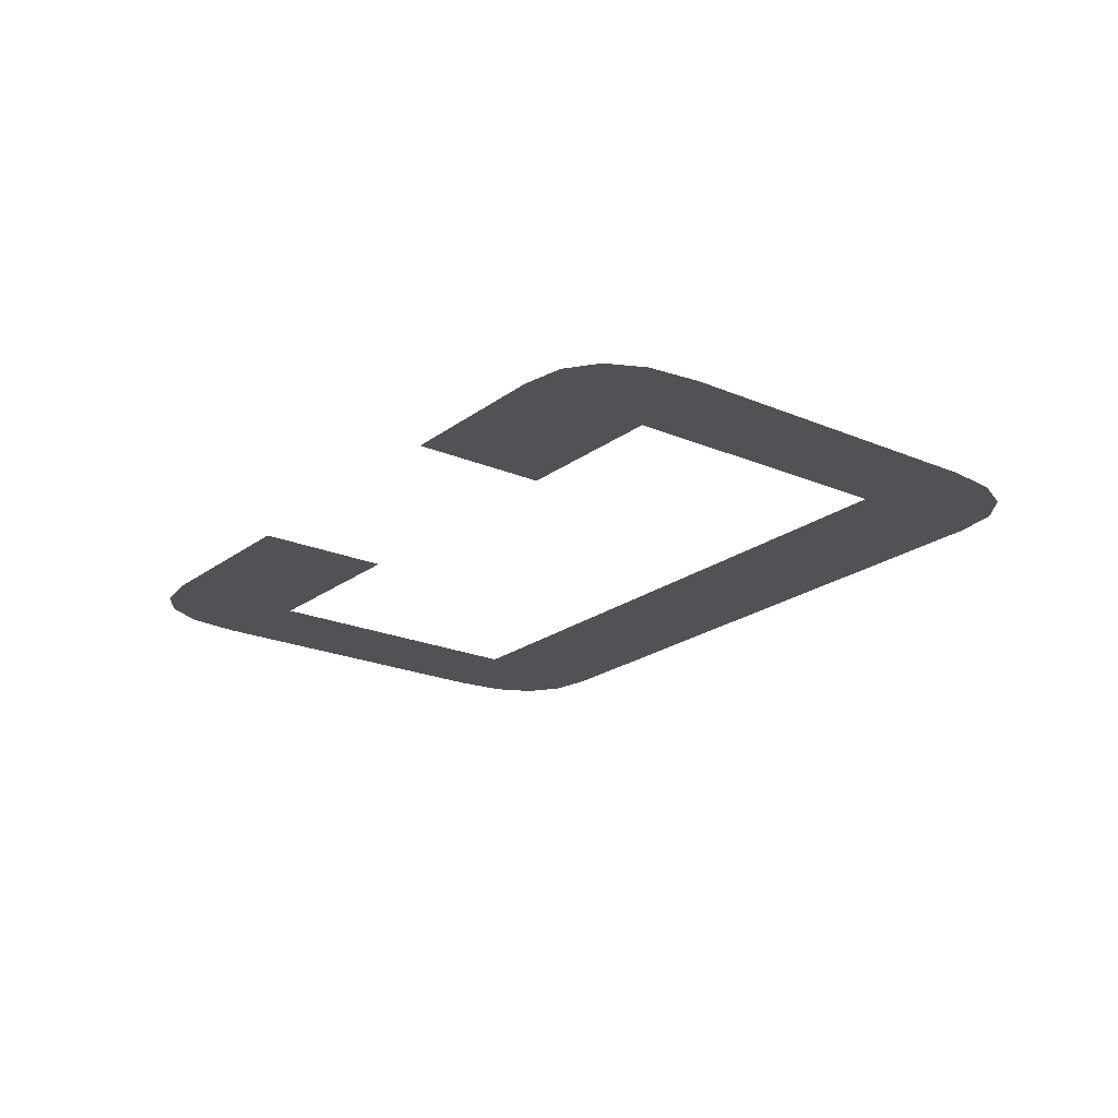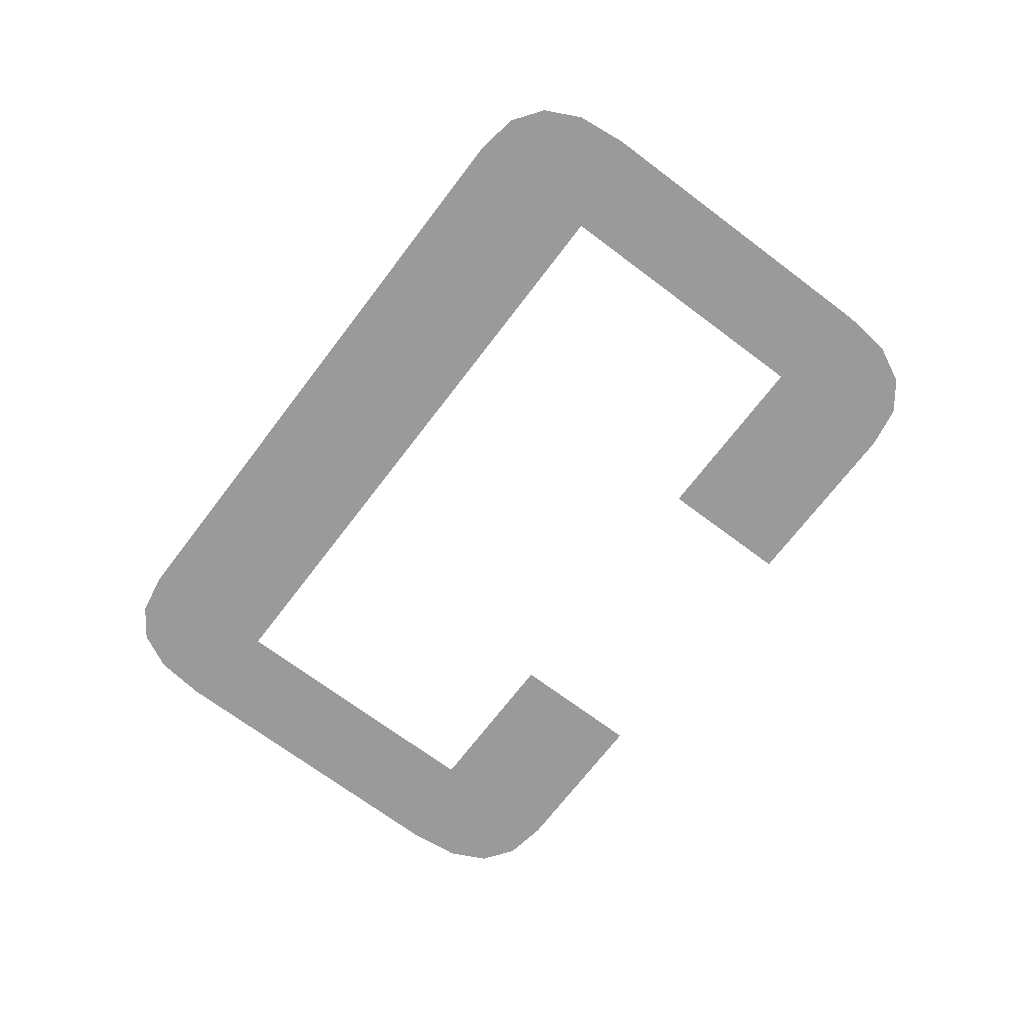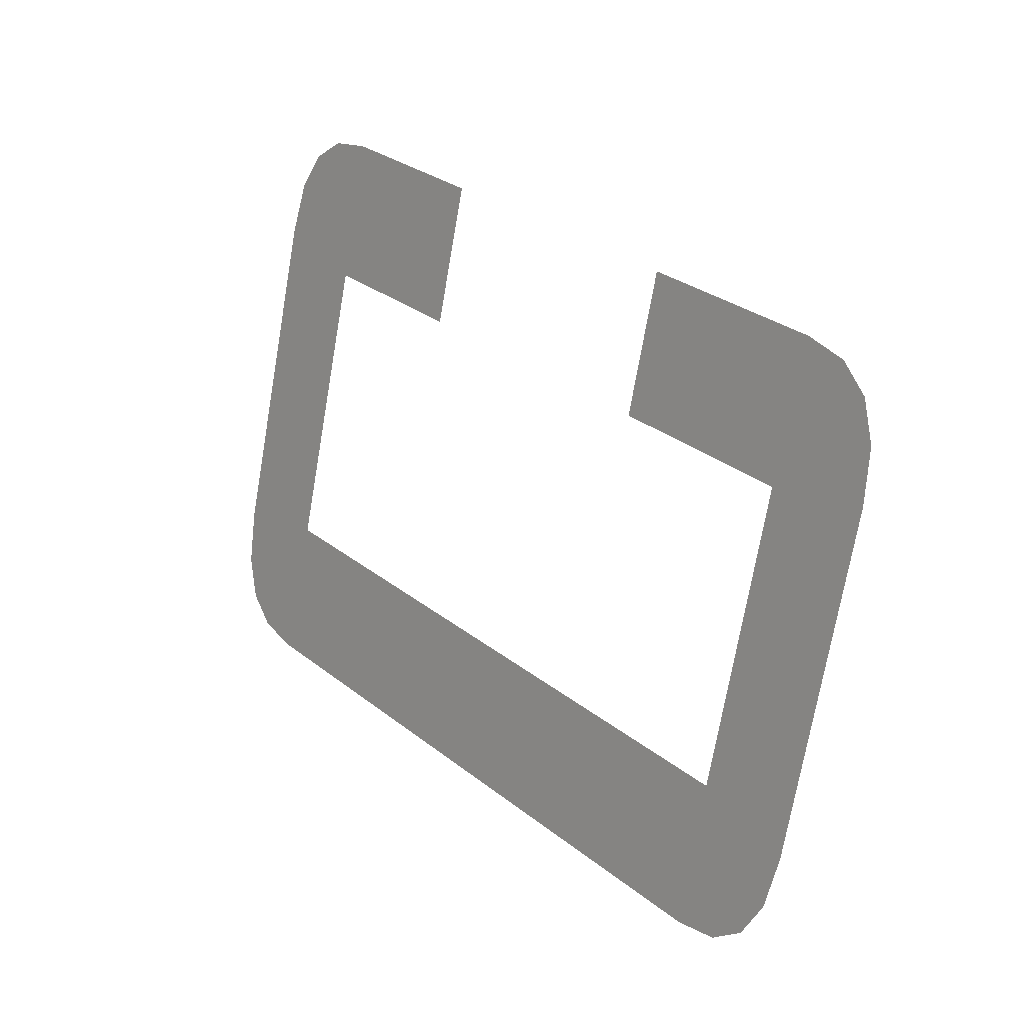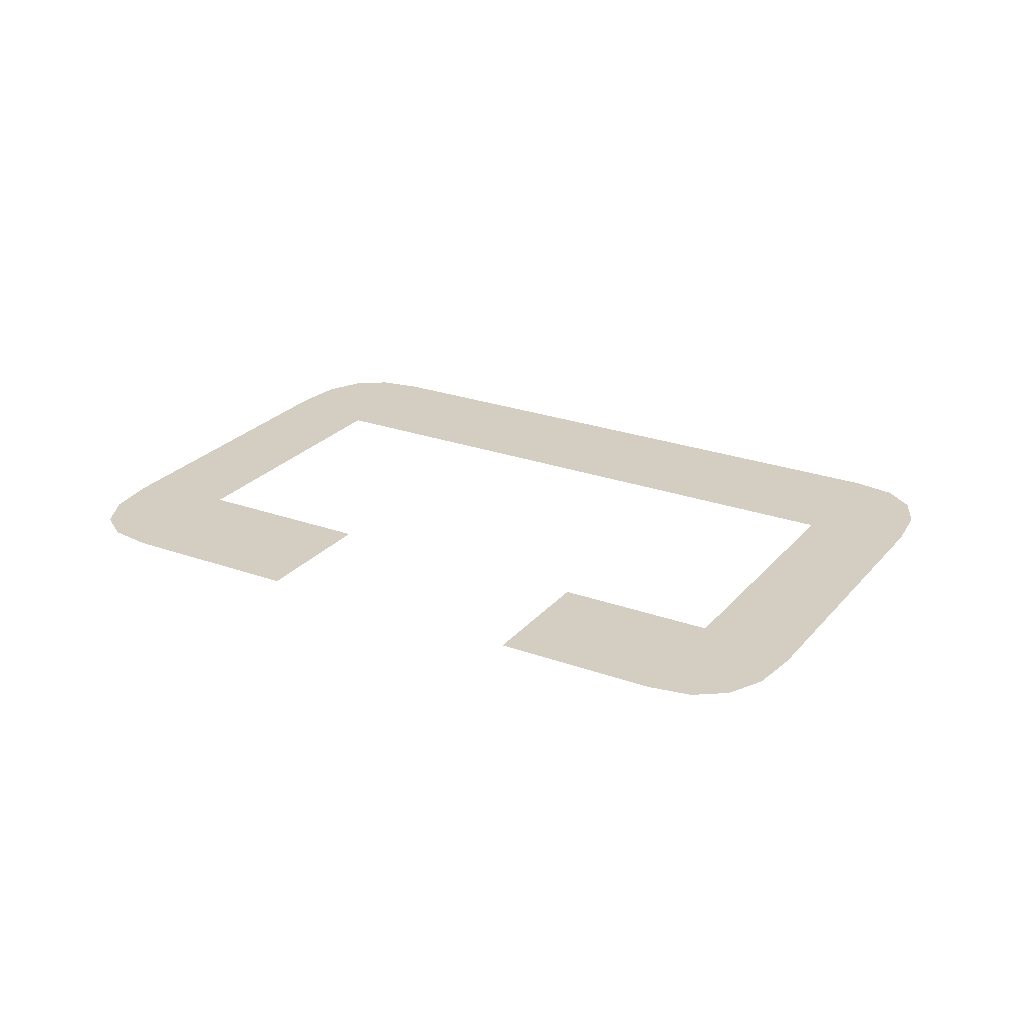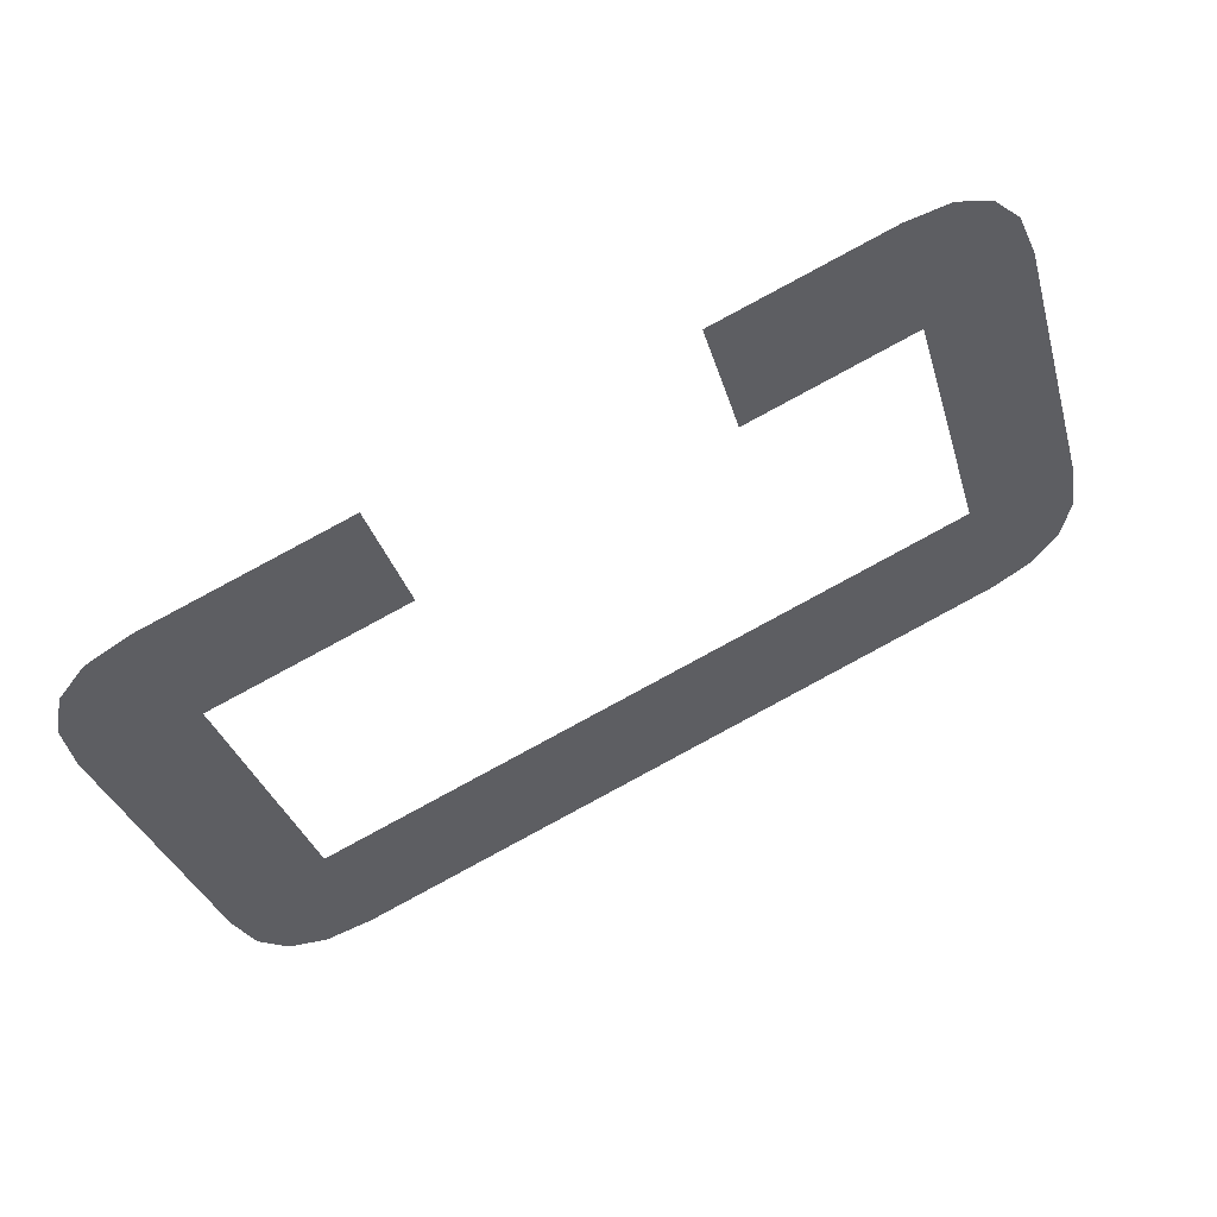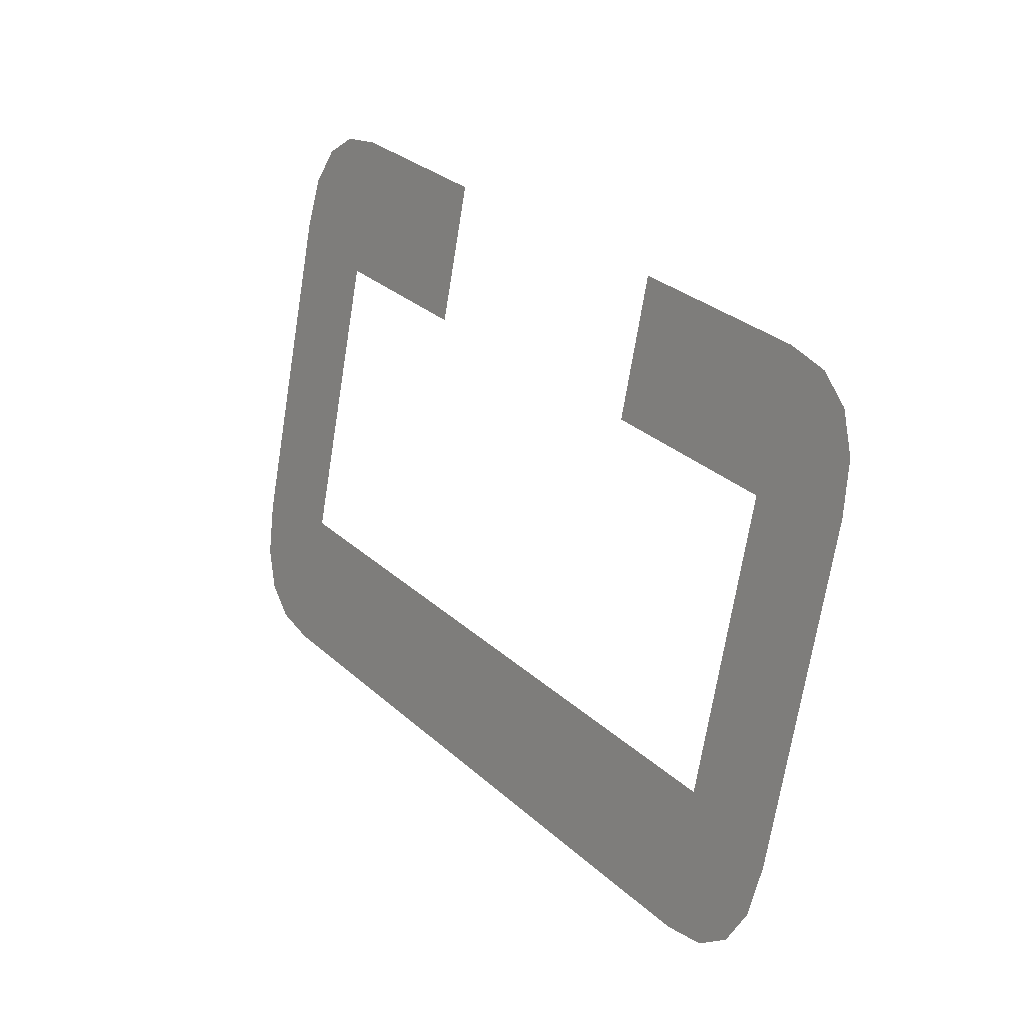
<metadata>
{"format":"obj","ext":"obj","renderer":"f3d","projection":"perspective","resolution":1024,"background":"white","views":[{"elev":-21.3,"azim":-142.4,"up":"+Z"},{"elev":-69.3,"azim":37.9,"up":"+Z"},{"elev":8.0,"azim":49.4,"up":"+Y"},{"elev":25.0,"azim":-164.7,"up":"+Z"},{"elev":55.0,"azim":155.9,"up":"+Y"},{"elev":9.2,"azim":52.6,"up":"+Y"}]}
</metadata>
<code>
o #ID4218
v -0.06583 0.04894 0.5498
v -0.06587 0.0416 0.5498
v -0.0662 0.048 0.5498
v -0.06439 0.04711 0.5498
v -0.0653 0.04955 0.5498
v -0.06461 0.04981 0.5498
v -0.06376 0.04973 0.5498
v -0.06129 0.04627 0.5498
v -0.06059 0.04888 0.5498
v -0.05517 0.04743 0.5498
v -0.05232 0.04387 0.5498
v -0.05587 0.04482 0.5498
v -0.05156 0.04646 0.5498
v -0.052 0.03744 0.5498
v -0.05031 0.04374 0.5498
v -0.05079 0.04611 0.5498
v -0.05032 0.04553 0.5498
v -0.05016 0.04474 0.5498
v -0.06789 0.0417 0.5498
v -0.06788 0.0399 0.5498
v -0.06804 0.04069 0.5498
v -0.06742 0.03933 0.5498
v -0.06664 0.03897 0.5498
v -0.05444 0.0357 0.5498
v -0.0538 0.03837 0.5498
v -0.0536 0.03562 0.5498
v -0.05291 0.03589 0.5498
v -0.05237 0.03649 0.5498
v -0.052 0.03744 0.5498
v -0.05232 0.04387 0.5498
v -0.05237 0.03649 0.5498
v -0.05291 0.03589 0.5498
v -0.0536 0.03562 0.5498
v -0.0538 0.03837 0.5498
v -0.05444 0.0357 0.5498
v -0.06587 0.0416 0.5498
v -0.06664 0.03897 0.5498
v -0.0662 0.048 0.5498
v -0.06742 0.03933 0.5498
v -0.06788 0.0399 0.5498
v -0.06789 0.0417 0.5498
v -0.06804 0.04069 0.5498
v -0.05016 0.04474 0.5498
v -0.05032 0.04553 0.5498
v -0.05031 0.04374 0.5498
v -0.05079 0.04611 0.5498
v -0.05156 0.04646 0.5498
v -0.05517 0.04743 0.5498
v -0.05587 0.04482 0.5498
v -0.06059 0.04888 0.5498
v -0.06376 0.04973 0.5498
v -0.06129 0.04627 0.5498
v -0.06439 0.04711 0.5498
v -0.06461 0.04981 0.5498
v -0.0653 0.04955 0.5498
v -0.06583 0.04894 0.5498
f 1 2 3
f 2 1 4
f 4 1 5
f 4 5 6
f 4 6 7
f 4 7 8
f 8 7 9
f 10 11 12
f 11 10 13
f 11 13 14
f 14 13 15
f 15 13 16
f 15 16 17
f 15 17 18
f 19 20 21
f 20 19 3
f 20 3 22
f 22 3 23
f 23 3 2
f 23 2 24
f 24 2 25
f 24 25 26
f 26 25 11
f 26 11 27
f 27 11 28
f 28 11 14
f 29 30 31
f 31 30 32
f 32 30 33
f 30 34 33
f 33 34 35
f 34 36 35
f 35 36 37
f 36 38 37
f 37 38 39
f 39 38 40
f 38 41 40
f 42 40 41
f 43 44 45
f 44 46 45
f 46 47 45
f 45 47 29
f 29 47 30
f 47 48 30
f 49 30 48
f 50 51 52
f 52 51 53
f 51 54 53
f 54 55 53
f 55 56 53
f 53 56 36
f 38 36 56

</code>
